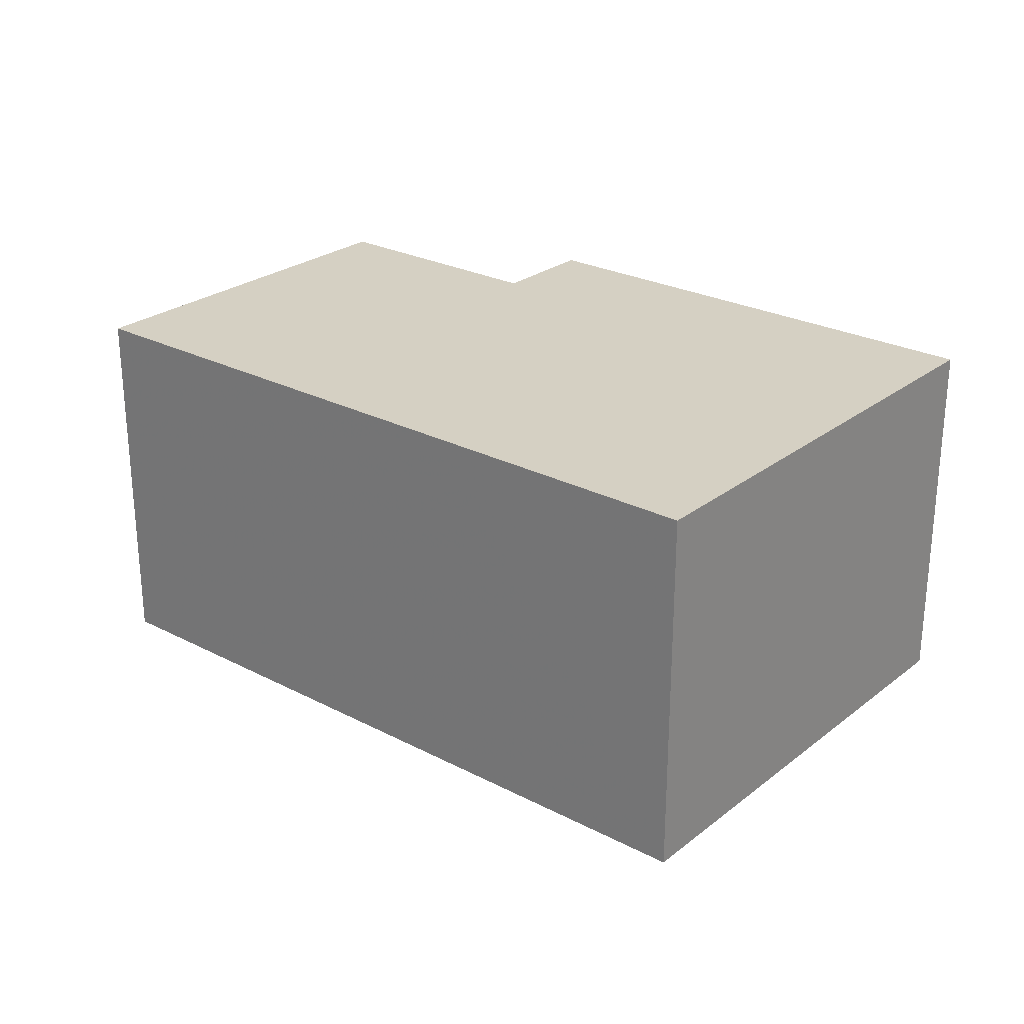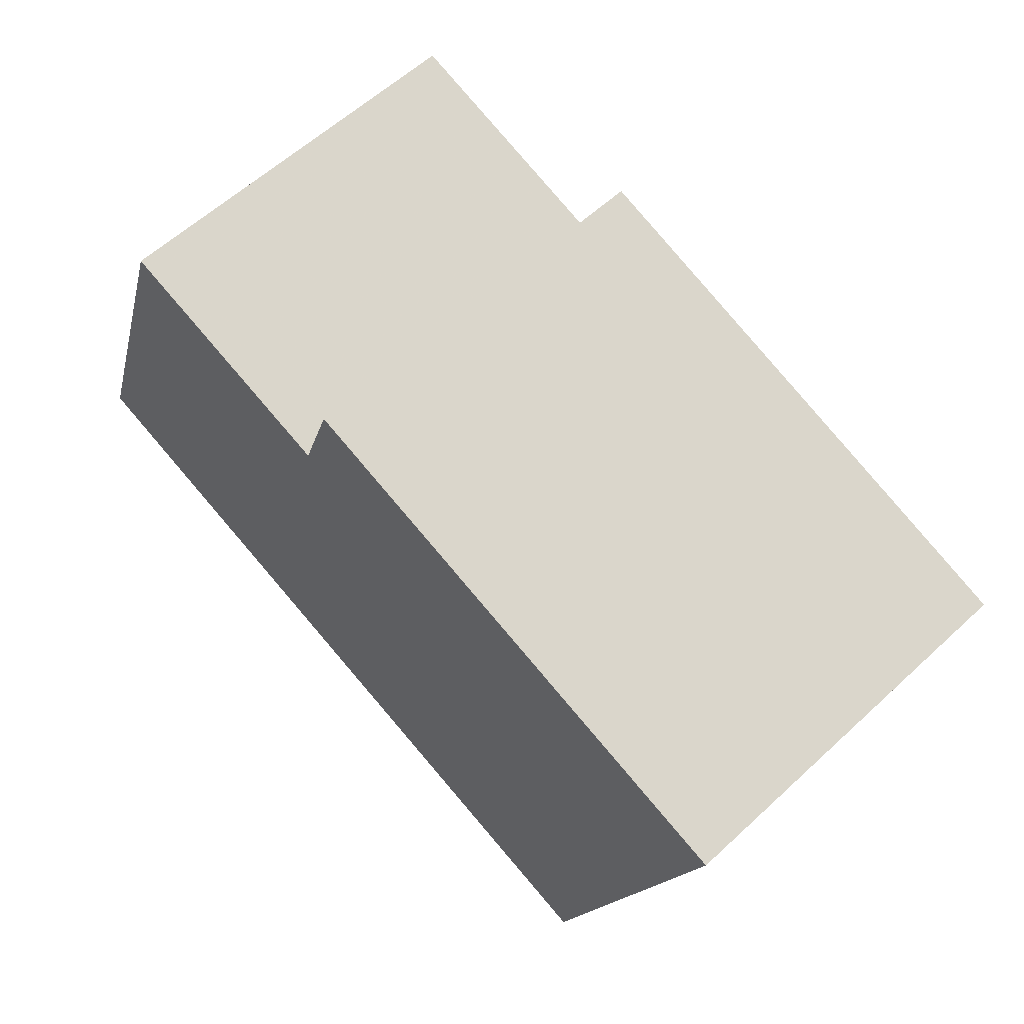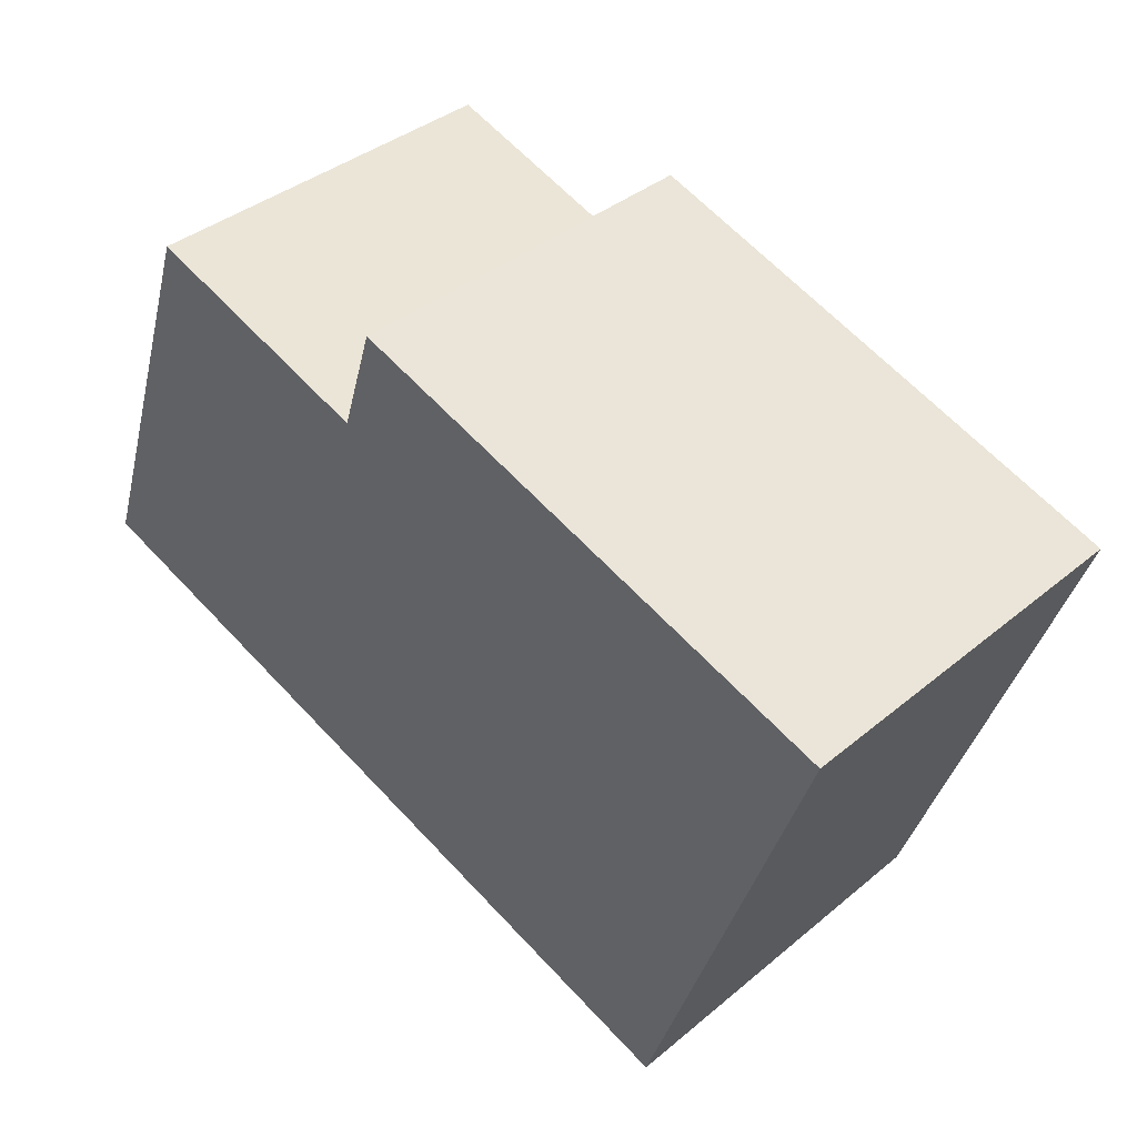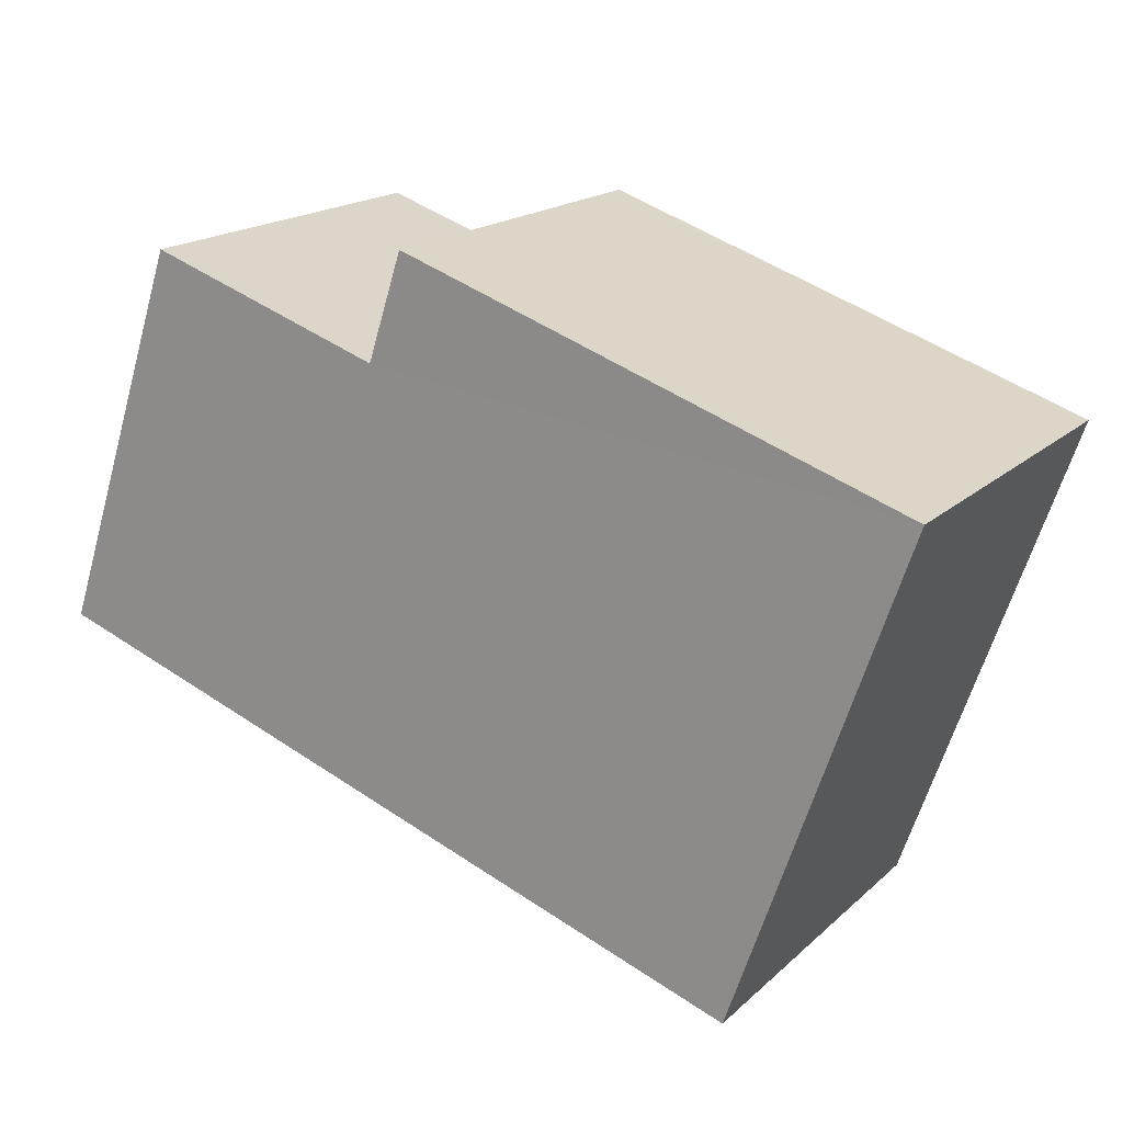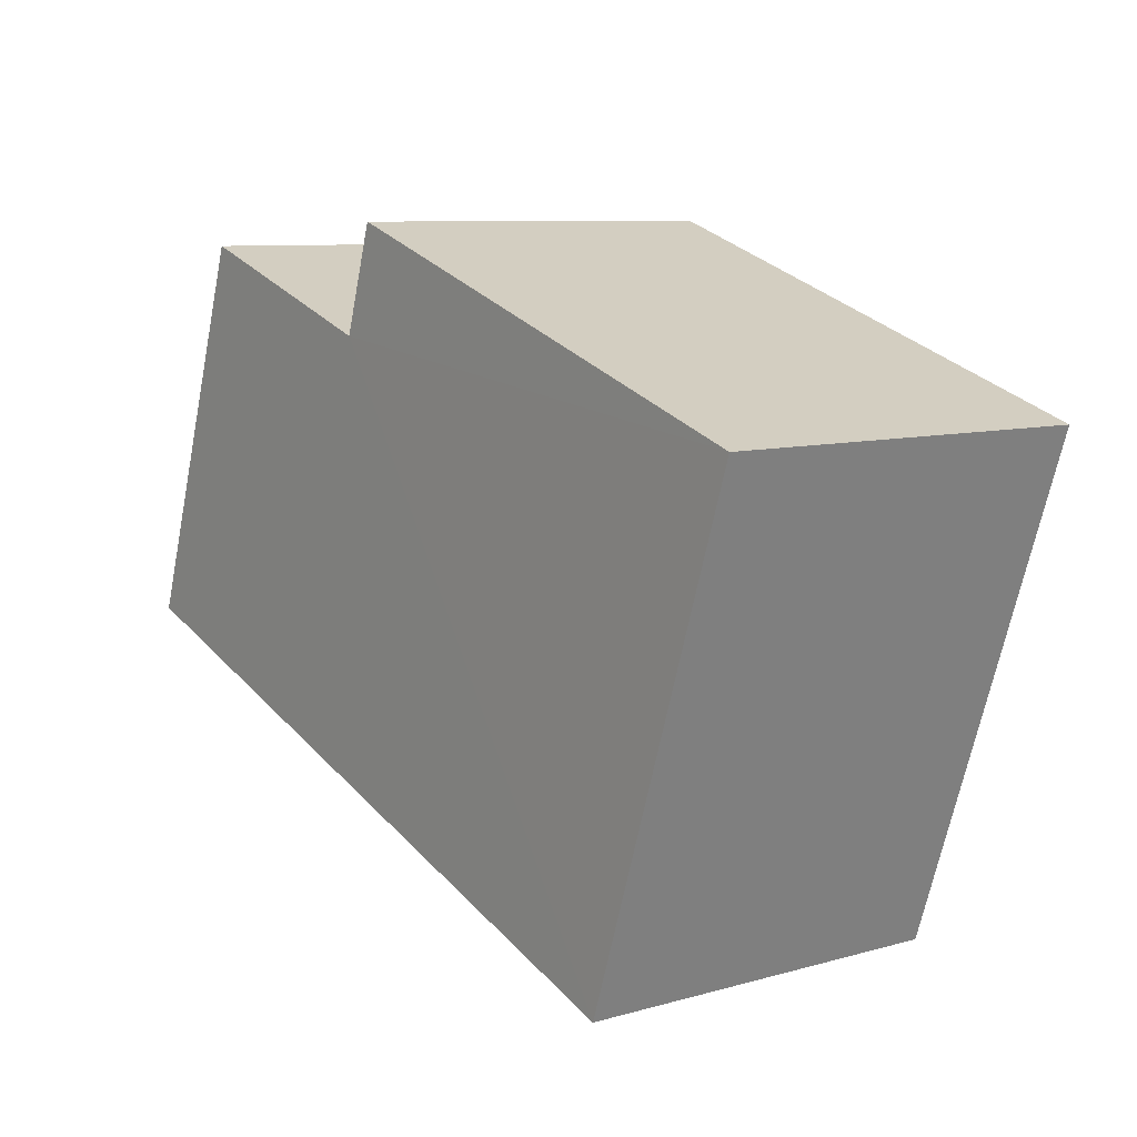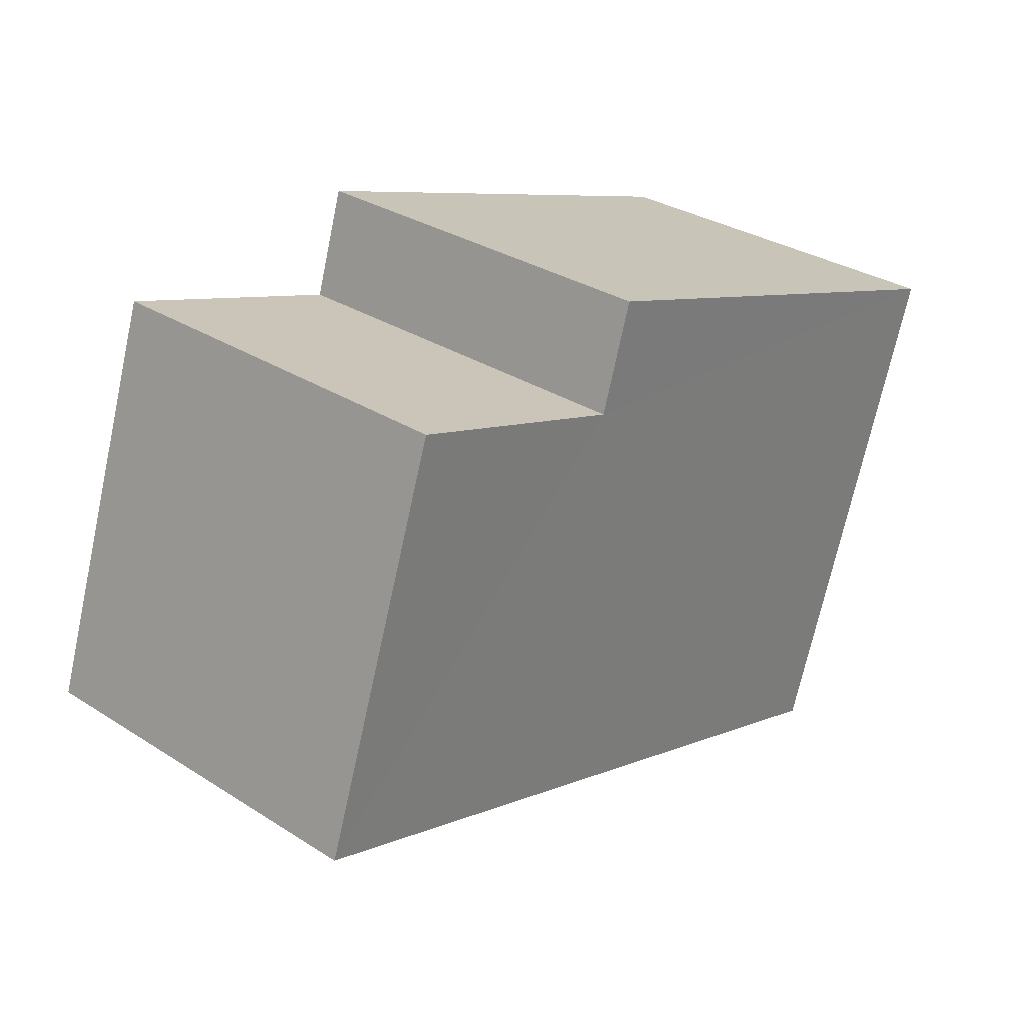
<metadata>
{"format":"obj","ext":"obj","renderer":"f3d","projection":"perspective","resolution":1024,"background":"white","views":[{"elev":26.0,"azim":20.7,"up":"+Z"},{"elev":59.6,"azim":46.5,"up":"+Y"},{"elev":38.4,"azim":43.9,"up":"+Y"},{"elev":18.2,"azim":31.3,"up":"+Y"},{"elev":8.7,"azim":52.8,"up":"+Y"},{"elev":32.0,"azim":-48.3,"up":"+Y"}]}
</metadata>
<code>
v -2.254e+05 -1.273e+05 13.9
v -2.254e+05 -1.273e+05 13.9
v -2.254e+05 -1.273e+05 13.9
v -2.254e+05 -1.273e+05 13.9
v -2.254e+05 -1.273e+05 13.9
v -2.254e+05 -1.273e+05 13.9
v -2.254e+05 -1.273e+05 16.95
v -2.254e+05 -1.273e+05 16.95
v -2.254e+05 -1.273e+05 16.95
v -2.254e+05 -1.273e+05 16.95
v -2.254e+05 -1.273e+05 16.95
v -2.254e+05 -1.273e+05 16.95
f 1 2 3
f 3 2 4
f 1 5 2
f 4 2 6
f 7 8 9
f 8 10 9
f 9 11 12
f 9 10 11
f 10 1 3
f 10 8 1
f 12 4 6
f 12 11 4
f 8 5 1
f 8 7 5
f 10 3 4
f 11 10 4
f 9 6 2
f 9 12 6
f 9 2 5
f 7 9 5

</code>
